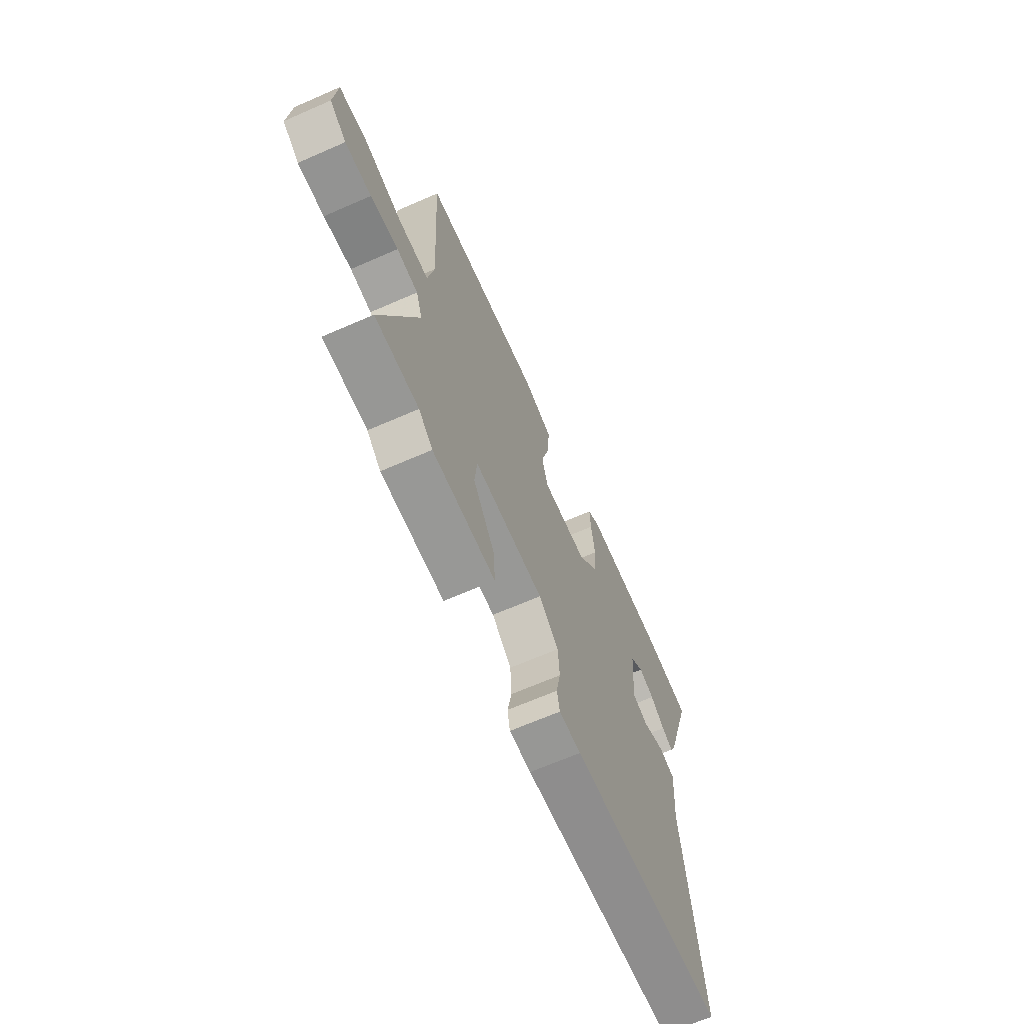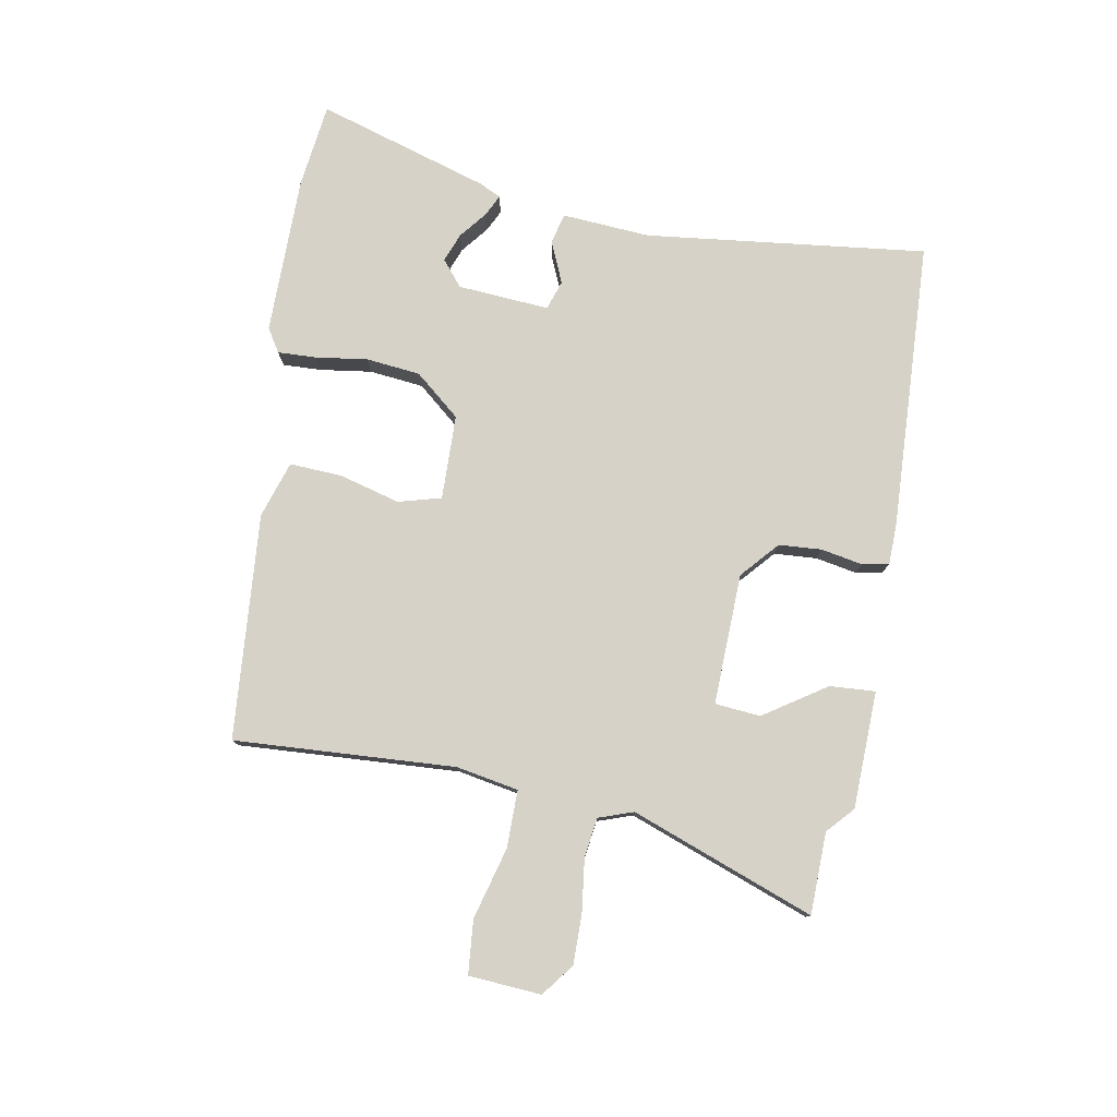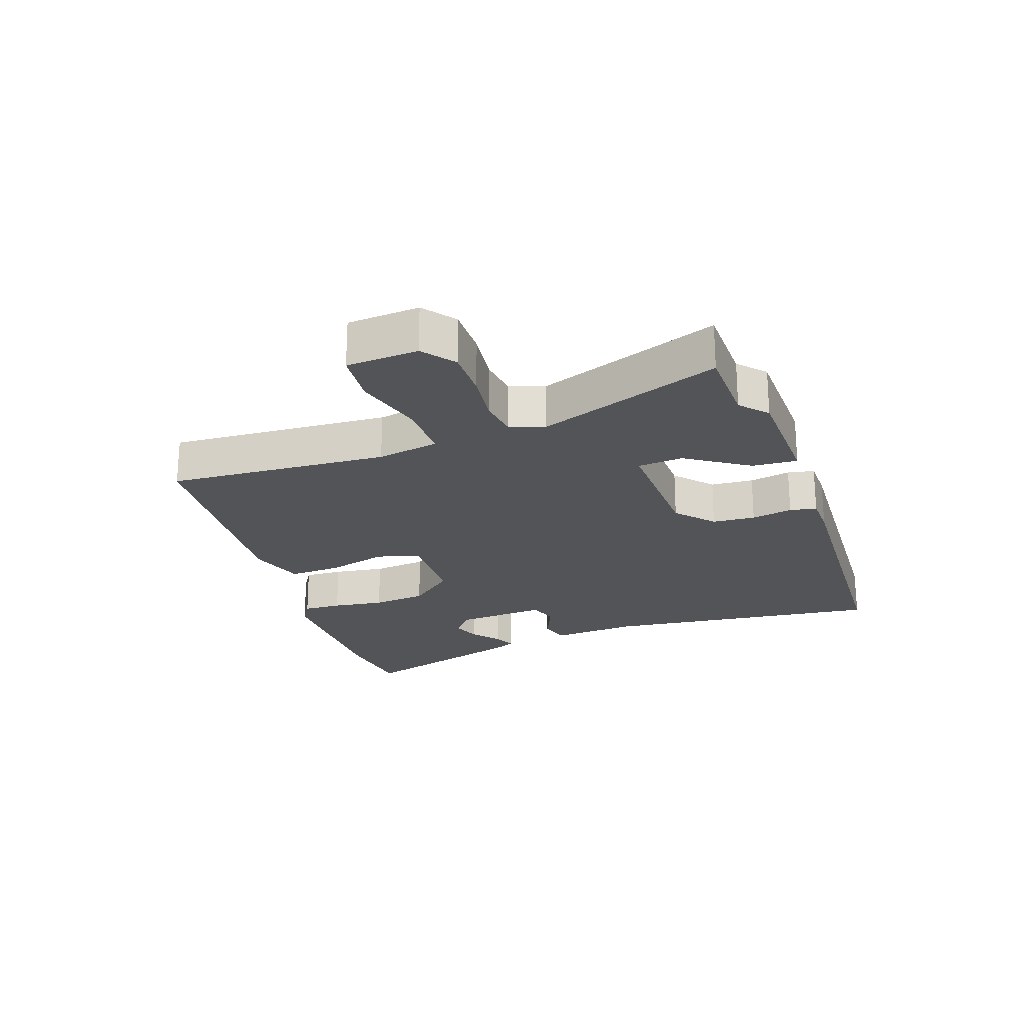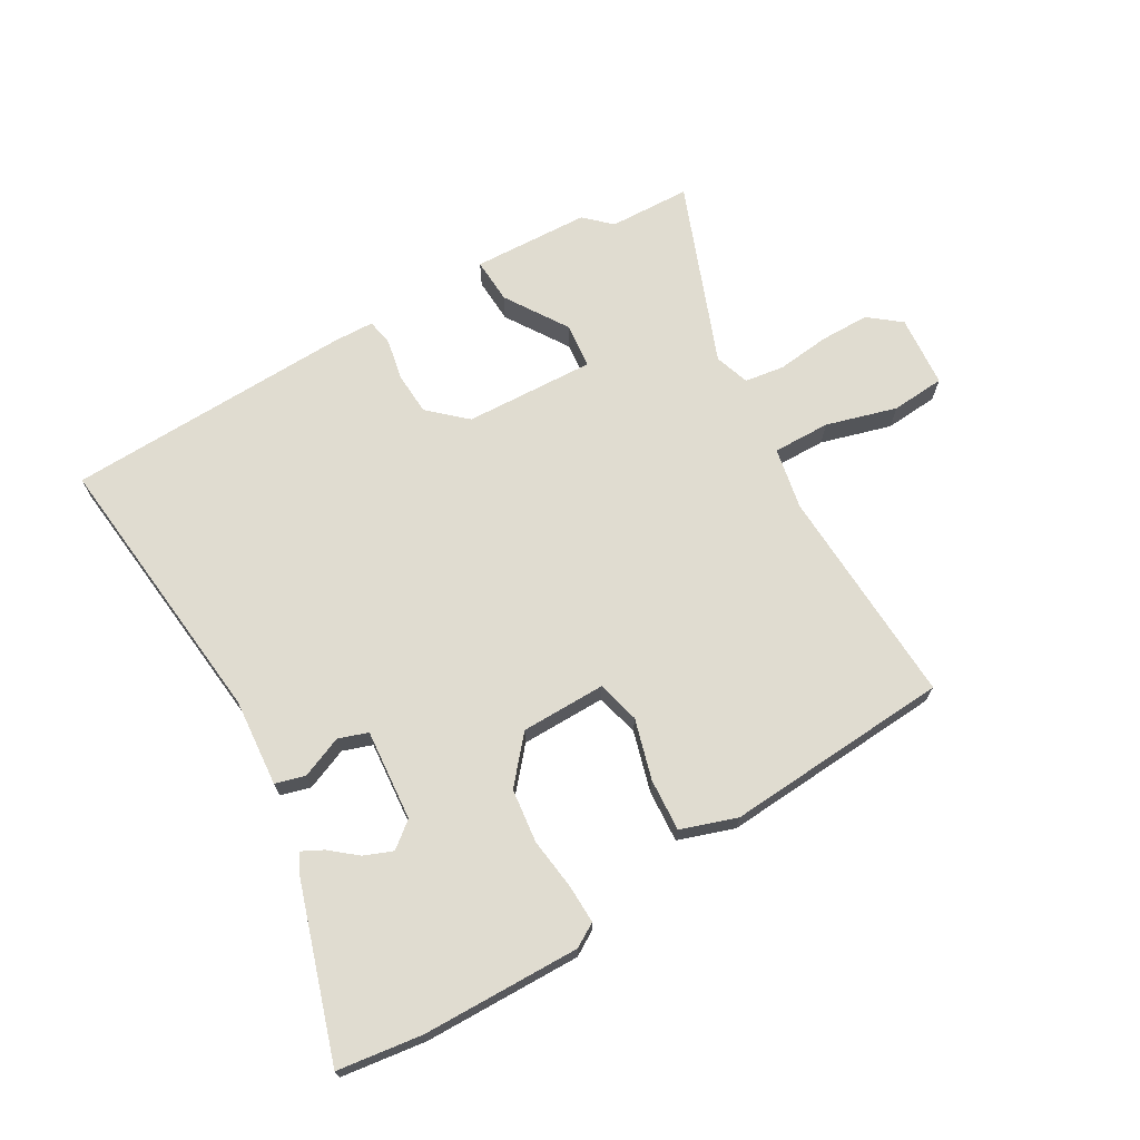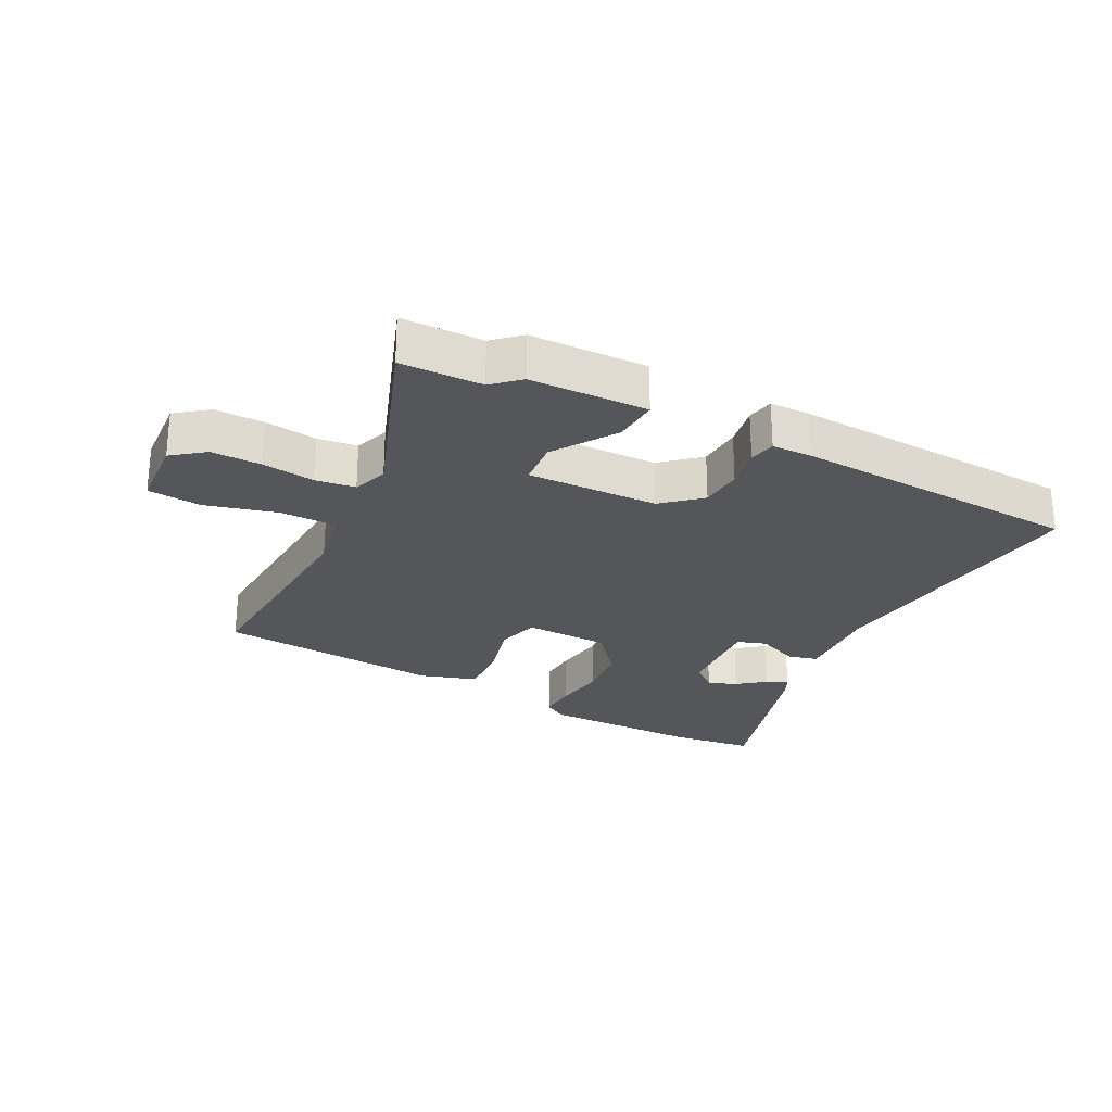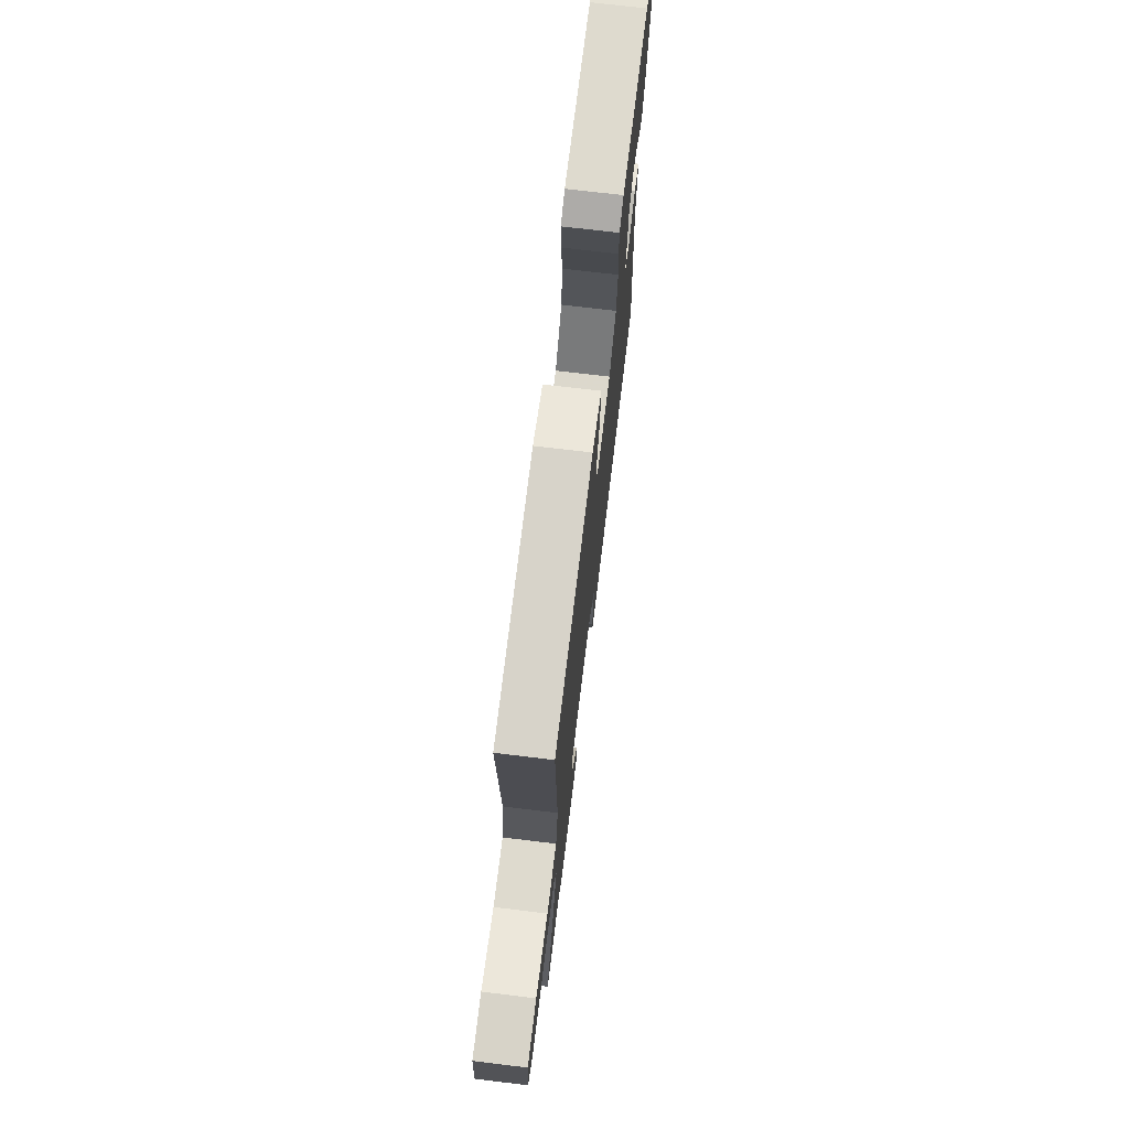
<metadata>
{"format":"obj","ext":"obj","renderer":"f3d","projection":"perspective","resolution":1024,"background":"white","views":[{"elev":-66.6,"azim":113.7,"up":"+Z"},{"elev":78.5,"azim":99.7,"up":"+Y"},{"elev":-22.8,"azim":108.7,"up":"+Y"},{"elev":69.6,"azim":-29.9,"up":"+Y"},{"elev":-26.1,"azim":152.1,"up":"+Y"},{"elev":71.8,"azim":96.9,"up":"+Z"}]}
</metadata>
<code>
v 0.595 0.07 -0.497
v 0.464 0.07 -0.501
v 0.422 0.07 -0.54
v 0.234 0.07 -0.547
v 0.238 0.07 -0.474
v 0.303 0.07 -0.374
v 0.296 0.07 -0.301
v 0.086 0.07 -0.309
v 0.027 0.07 -0.362
v 0.023 0.07 -0.431
v 0.036 0.07 -0.497
v 0.028 0.07 -0.54
v -0.037 0.07 -0.542
v -0.5 0.07 -0.524
v -0.451 0.07 -0.073
v -0.462 0.07 0.068
v -0.414 0.07 0.081
v -0.347 0.07 0.053
v -0.3 0.07 0.069
v -0.312 0.07 0.216
v -0.353 0.07 0.249
v -0.399 0.07 0.231
v -0.442 0.07 0.196
v -0.476 0.07 0.179
v -0.493 0.07 0.213
v -0.58 0.07 0.489
v -0.444 0.07 0.507
v -0.19 0.07 0.51
v -0.152 0.07 0.487
v -0.154 0.07 0.425
v -0.165 0.07 0.342
v -0.155 0.07 0.255
v -0.094 0.07 0.183
v 0.042 0.07 0.181
v 0.06 0.07 0.25
v 0.033 0.07 0.347
v 0.028 0.07 0.431
v 0.118 0.07 0.461
v 0.48 0.07 0.435
v 0.462 0.07 0.08
v 0.481 0.07 -0.019
v 0.573 0.07 -0.018
v 0.687 0.07 0.014
v 0.773 0.07 0.007
v 0.782 0.07 -0.109
v 0.731 0.07 -0.149
v 0.651 0.07 -0.149
v 0.567 0.07 -0.139
v 0.503 0.07 -0.148
v 0.484 0.07 -0.204
v 0.595 0 -0.497
v 0.464 0 -0.501
v 0.422 0 -0.54
v 0.234 0 -0.547
v 0.238 0 -0.474
v 0.303 0 -0.374
v 0.296 0 -0.301
v 0.086 0 -0.309
v 0.027 0 -0.362
v 0.023 0 -0.431
v 0.036 0 -0.497
v 0.028 0 -0.54
v -0.037 0 -0.542
v -0.5 0 -0.524
v -0.451 0 -0.073
v -0.462 0 0.068
v -0.414 0 0.081
v -0.347 0 0.053
v -0.3 0 0.069
v -0.312 0 0.216
v -0.353 0 0.249
v -0.399 0 0.231
v -0.442 0 0.196
v -0.476 0 0.179
v -0.493 0 0.213
v -0.58 0 0.489
v -0.444 0 0.507
v -0.19 0 0.51
v -0.152 0 0.487
v -0.154 0 0.425
v -0.165 0 0.342
v -0.155 0 0.255
v -0.094 0 0.183
v 0.042 0 0.181
v 0.06 0 0.25
v 0.033 0 0.347
v 0.028 0 0.431
v 0.118 0 0.461
v 0.48 0 0.435
v 0.462 0 0.08
v 0.481 0 -0.019
v 0.573 0 -0.018
v 0.687 0 0.014
v 0.773 0 0.007
v 0.782 0 -0.109
v 0.731 0 -0.149
v 0.651 0 -0.149
v 0.567 0 -0.139
v 0.503 0 -0.148
v 0.484 0 -0.204
f 45 46 47 48
f 43 44 45 48
f 42 43 48 49
f 41 42 49
f 40 41 49 50
f 38 39 40
f 35 36 37 38
f 34 35 38 40
f 33 34 40 50
f 28 29 30 31
f 28 31 32
f 27 28 32
f 26 27 32 33
f 22 23 24 25
f 21 22 25 26
f 20 21 26 33
f 15 16 17 18
f 15 18 19
f 14 15 19
f 13 14 19
f 10 11 12 13
f 9 10 13 19
f 8 9 19 20
f 3 4 5 6
f 2 3 6 7
f 1 2 7
f 50 1 7
f 20 33 50
f 7 8 20 50
f 98 97 96 95
f 98 95 94 93
f 99 98 93 92
f 99 92 91
f 100 99 91 90
f 90 89 88
f 88 87 86 85
f 90 88 85 84
f 100 90 84 83
f 81 80 79 78
f 82 81 78
f 82 78 77
f 83 82 77 76
f 75 74 73 72
f 76 75 72 71
f 83 76 71 70
f 68 67 66 65
f 69 68 65
f 69 65 64
f 69 64 63
f 63 62 61 60
f 69 63 60 59
f 70 69 59 58
f 56 55 54 53
f 57 56 53 52
f 57 52 51
f 57 51 100
f 100 83 70
f 100 70 58 57
f 1 51 52 2
f 2 52 53 3
f 3 53 54 4
f 4 54 55 5
f 5 55 56 6
f 6 56 57 7
f 7 57 58 8
f 8 58 59 9
f 9 59 60 10
f 10 60 61 11
f 11 61 62 12
f 12 62 63 13
f 13 63 64 14
f 14 64 65 15
f 15 65 66 16
f 16 66 67 17
f 17 67 68 18
f 18 68 69 19
f 19 69 70 20
f 20 70 71 21
f 21 71 72 22
f 22 72 73 23
f 23 73 74 24
f 24 74 75 25
f 25 75 76 26
f 26 76 77 27
f 27 77 78 28
f 28 78 79 29
f 29 79 80 30
f 30 80 81 31
f 31 81 82 32
f 32 82 83 33
f 33 83 84 34
f 34 84 85 35
f 35 85 86 36
f 36 86 87 37
f 37 87 88 38
f 38 88 89 39
f 39 89 90 40
f 40 90 91 41
f 41 91 92 42
f 42 92 93 43
f 43 93 94 44
f 44 94 95 45
f 45 95 96 46
f 46 96 97 47
f 47 97 98 48
f 48 98 99 49
f 49 99 100 50
f 50 100 51 1

</code>
